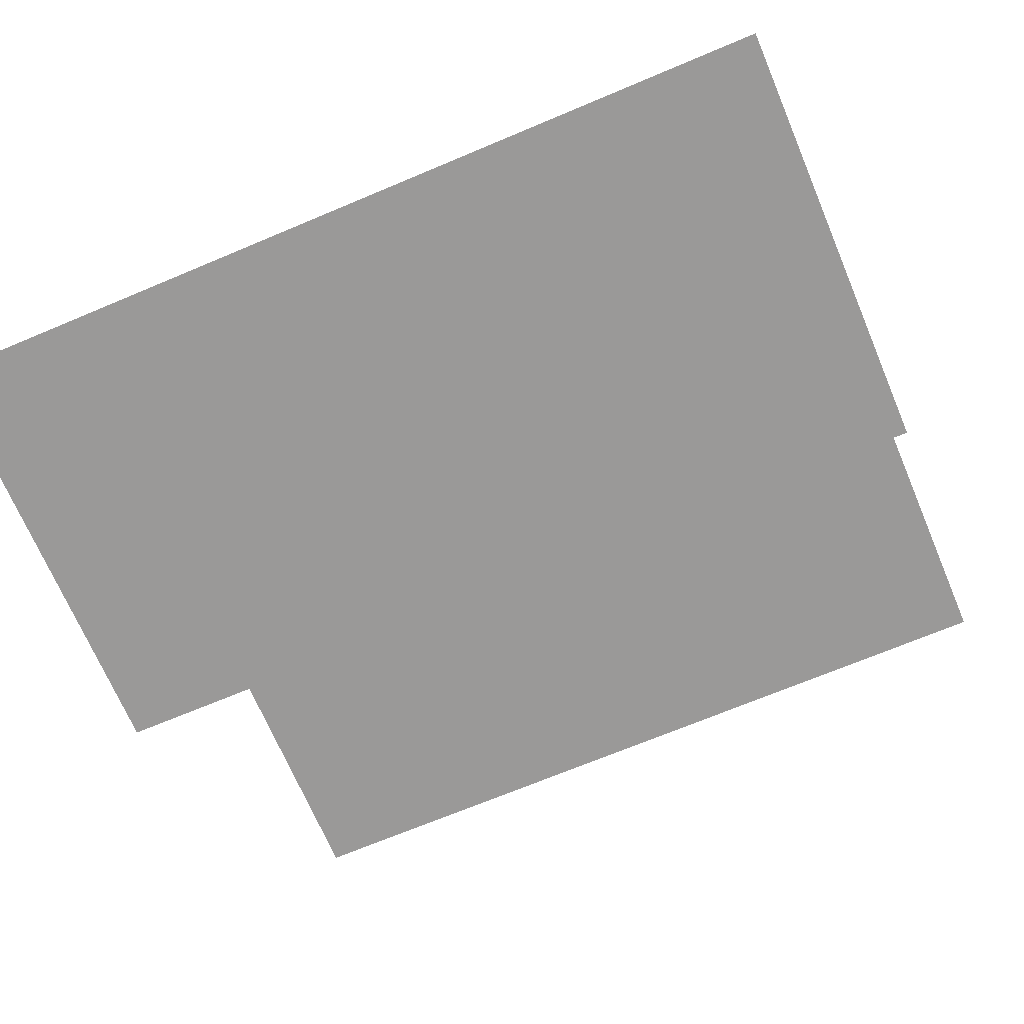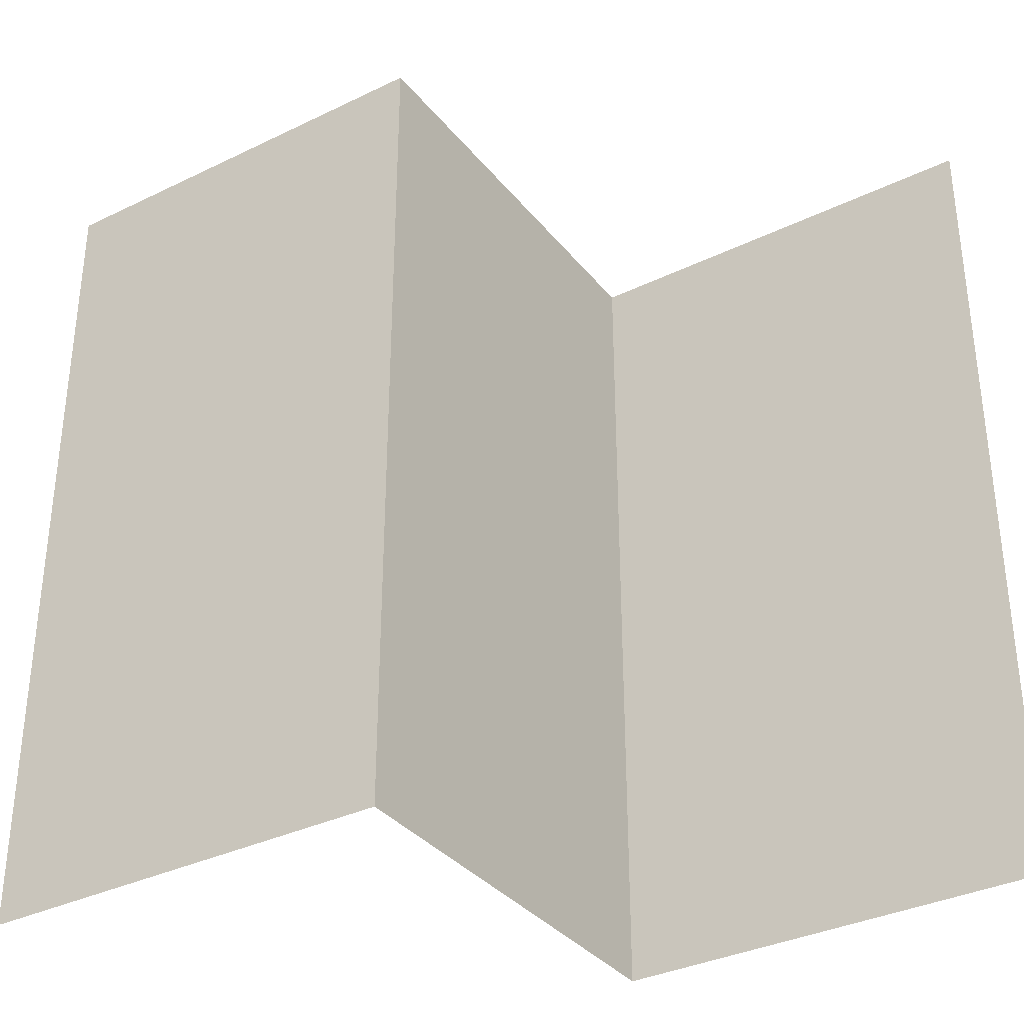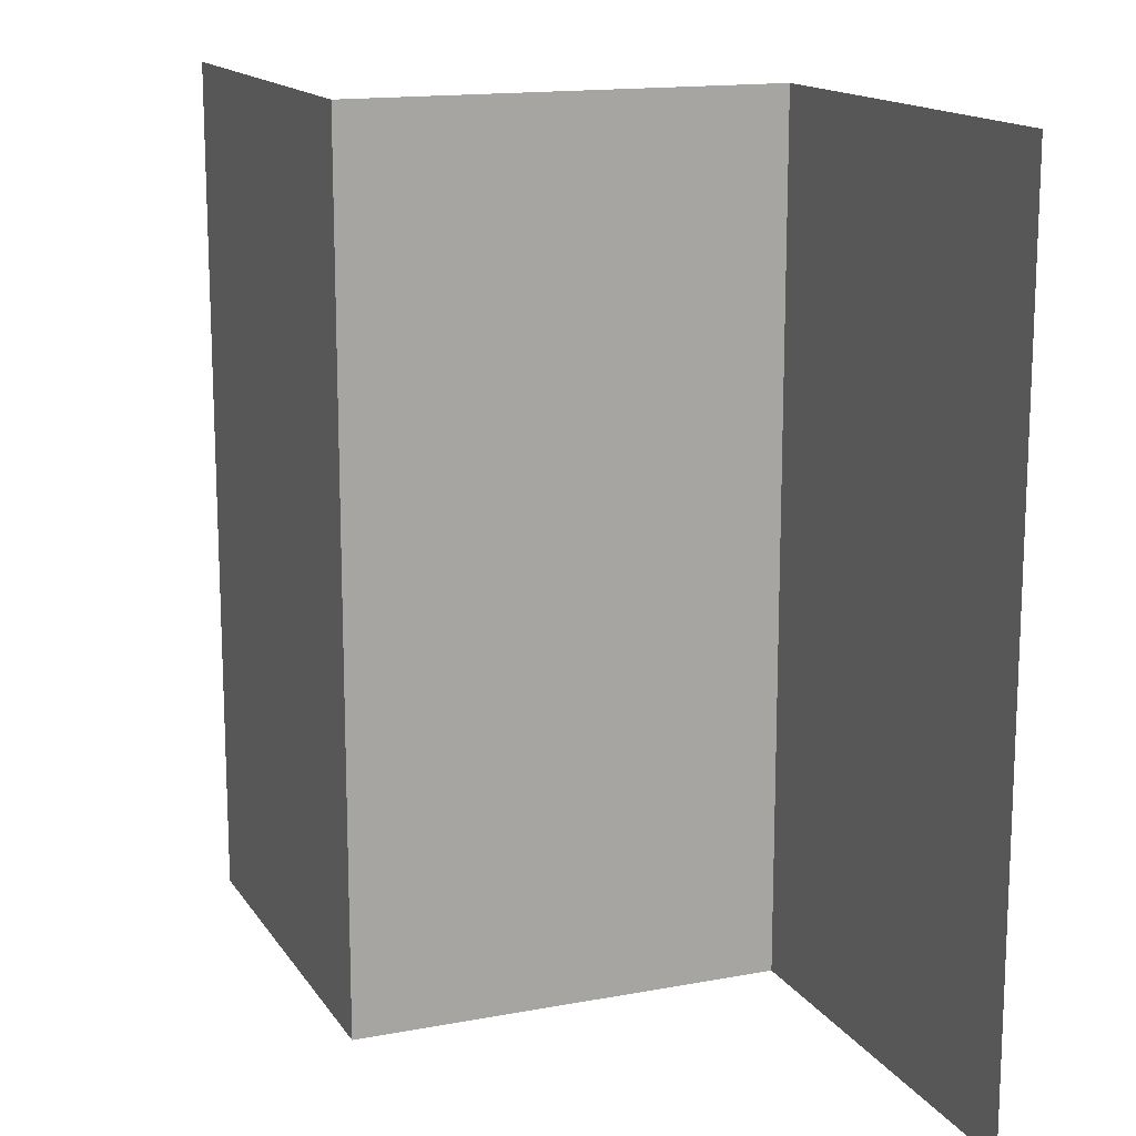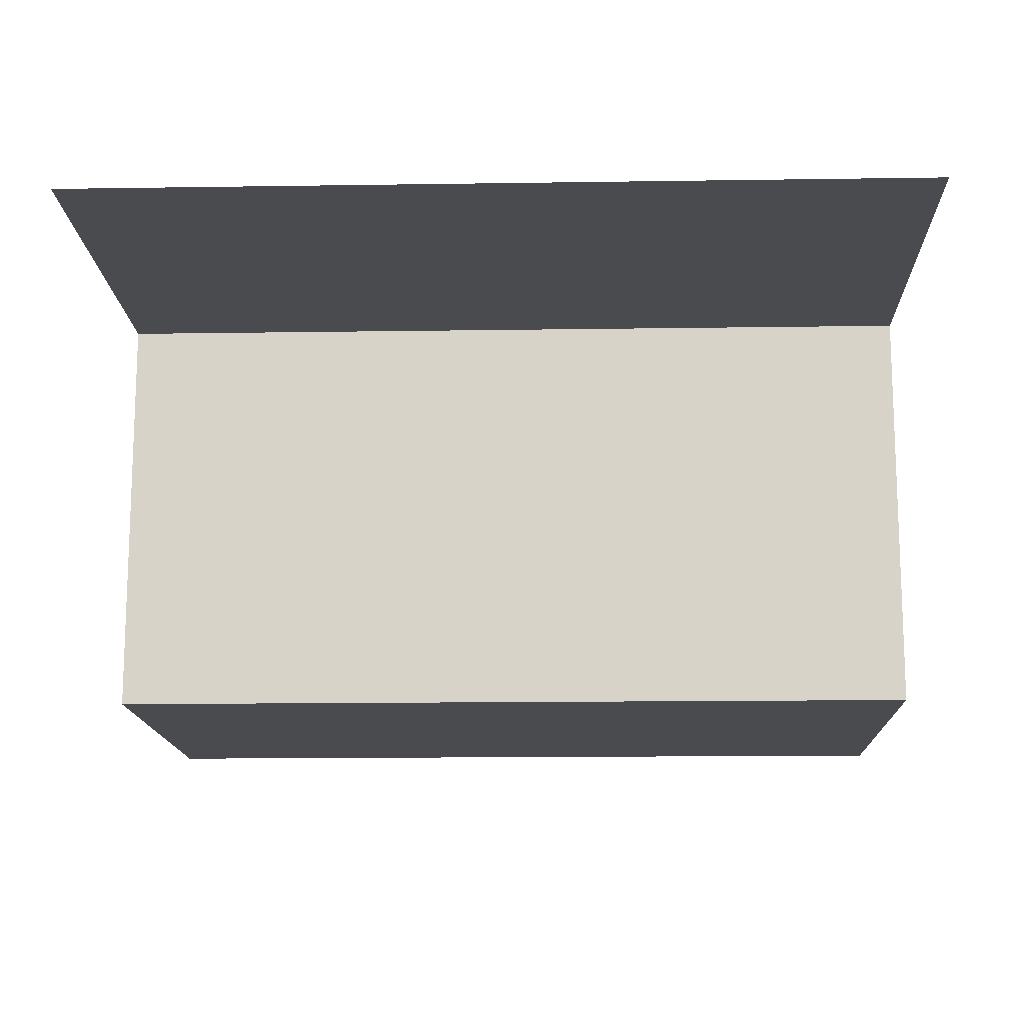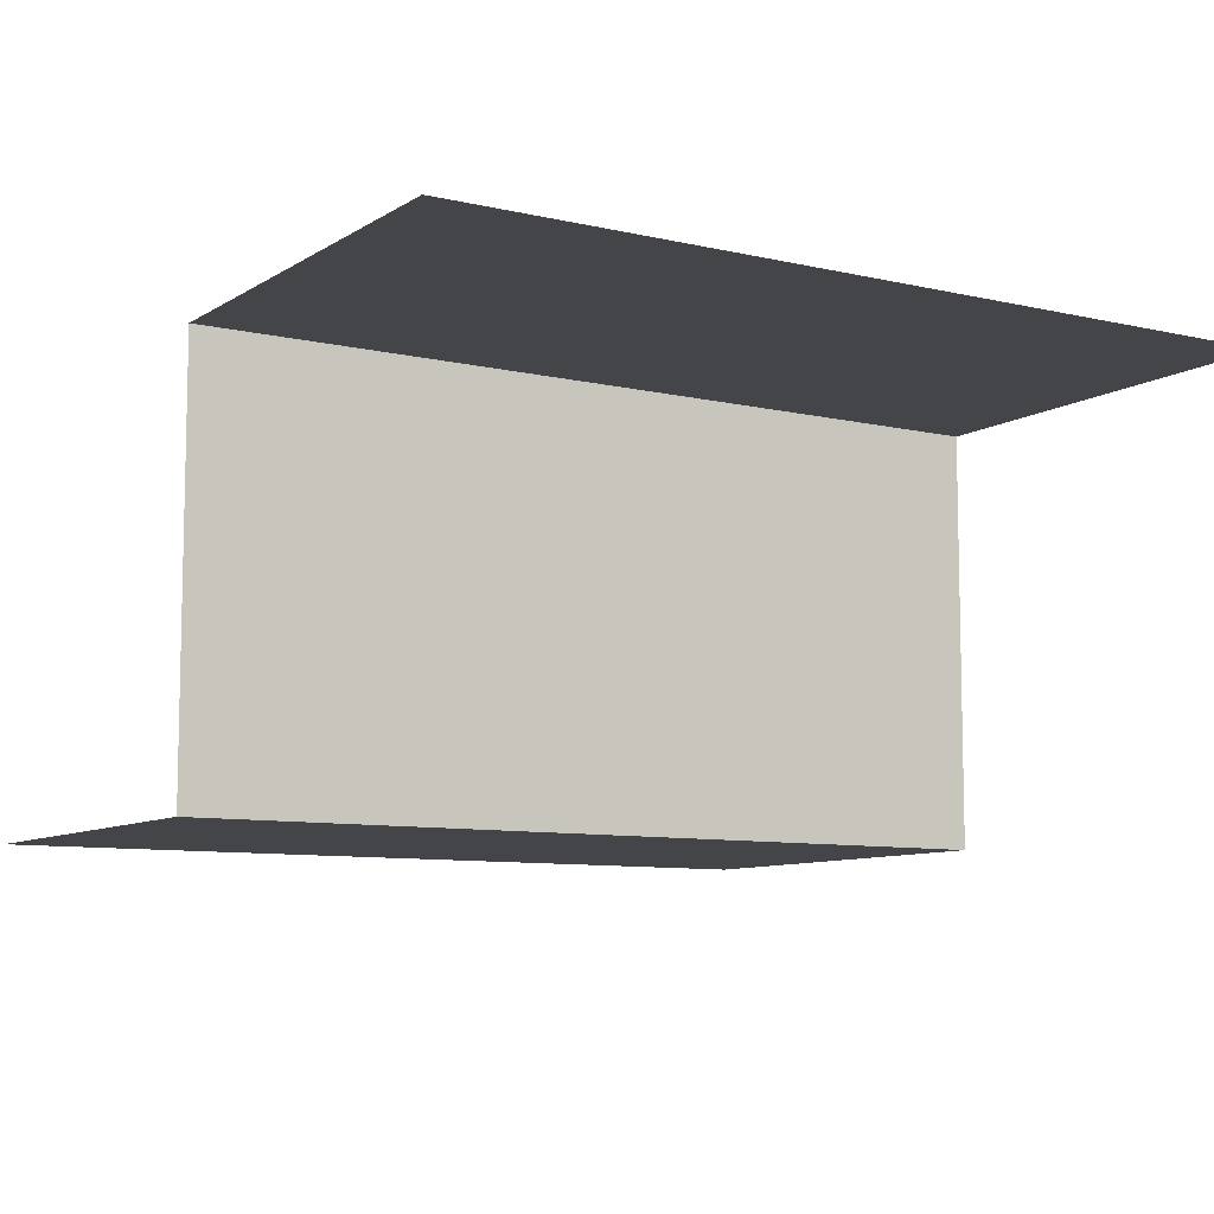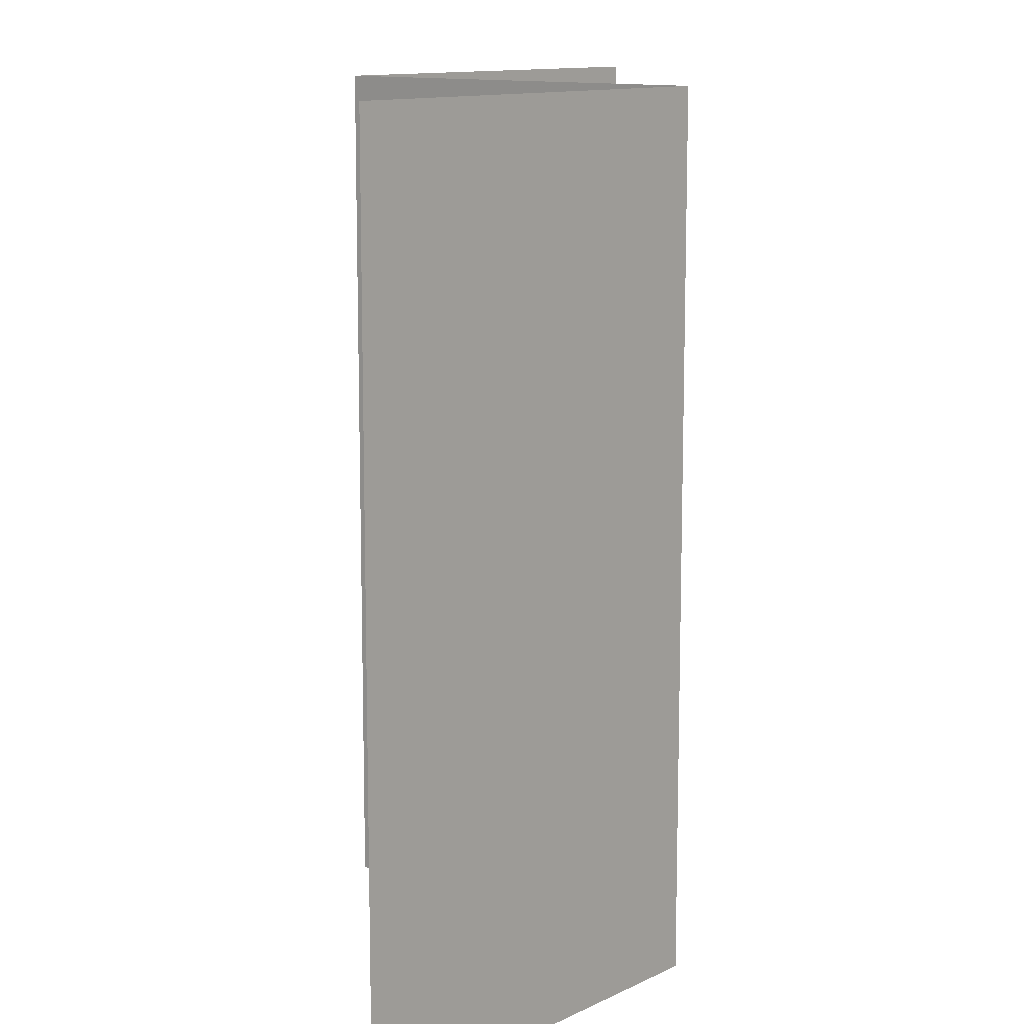
<metadata>
{"format":"obj","ext":"obj","renderer":"f3d","projection":"perspective","resolution":1024,"background":"white","views":[{"elev":-69.1,"azim":112.9,"up":"+Z"},{"elev":-34.7,"azim":33.0,"up":"+Y"},{"elev":15.0,"azim":68.1,"up":"+Y"},{"elev":-14.3,"azim":-88.1,"up":"+Z"},{"elev":-8.8,"azim":-122.1,"up":"+Z"},{"elev":11.9,"azim":-48.9,"up":"+Y"}]}
</metadata>
<code>
o Tile3003
v -5 5 4.25
v -5 -5 4.25
v 0 5 4.25
v 0 -5 4.25
v 0 -5 -0.75
v 5 -5 -0.75
v 5 5 -0.75
v 0 5 -0.75
f 4 3 2
f 3 1 2
f 8 4 5
f 5 7 8
f 7 5 6
f 3 4 8

</code>
